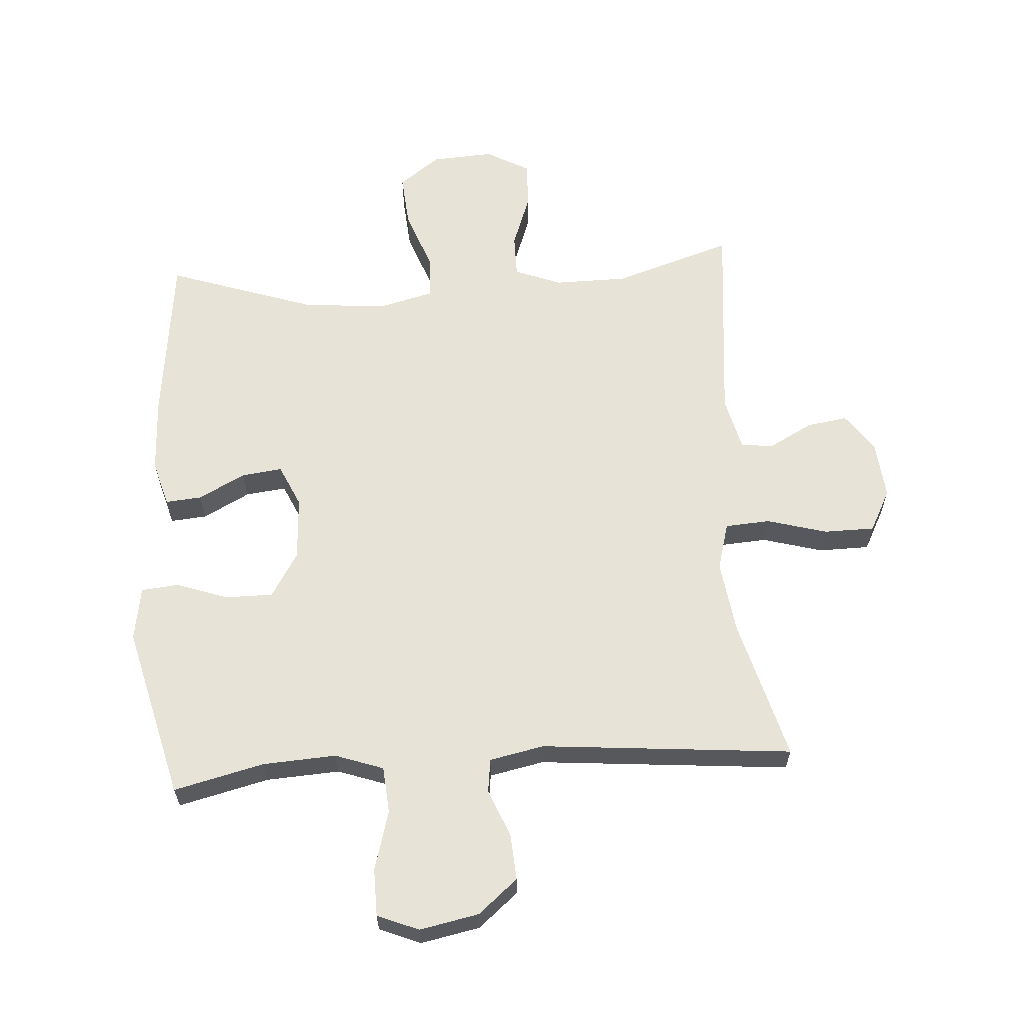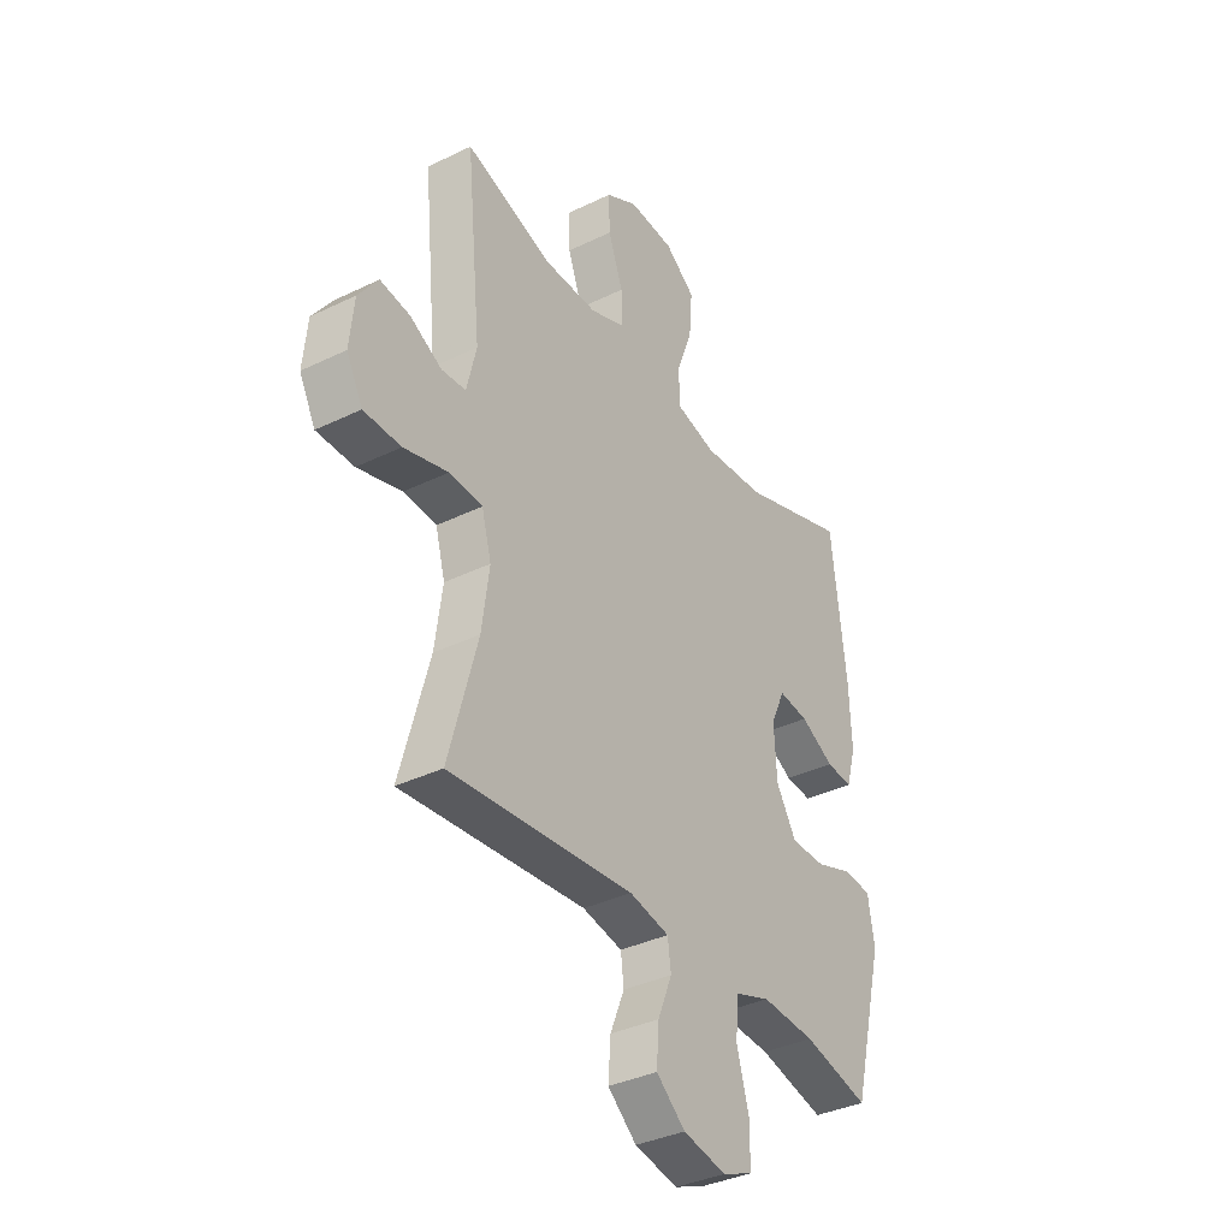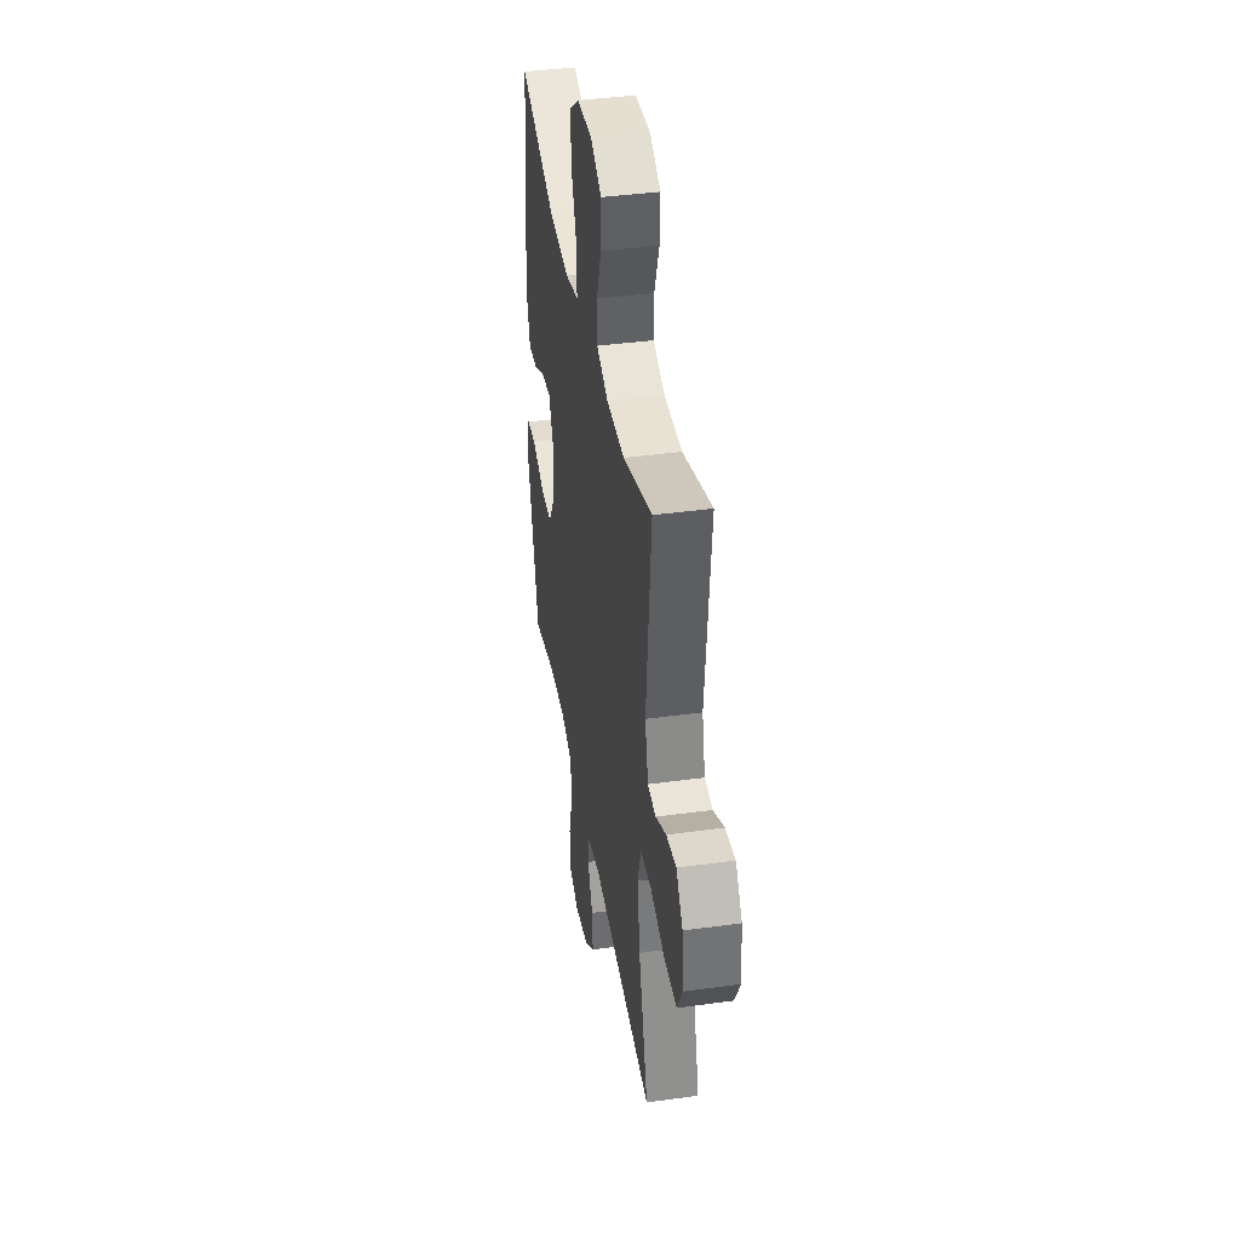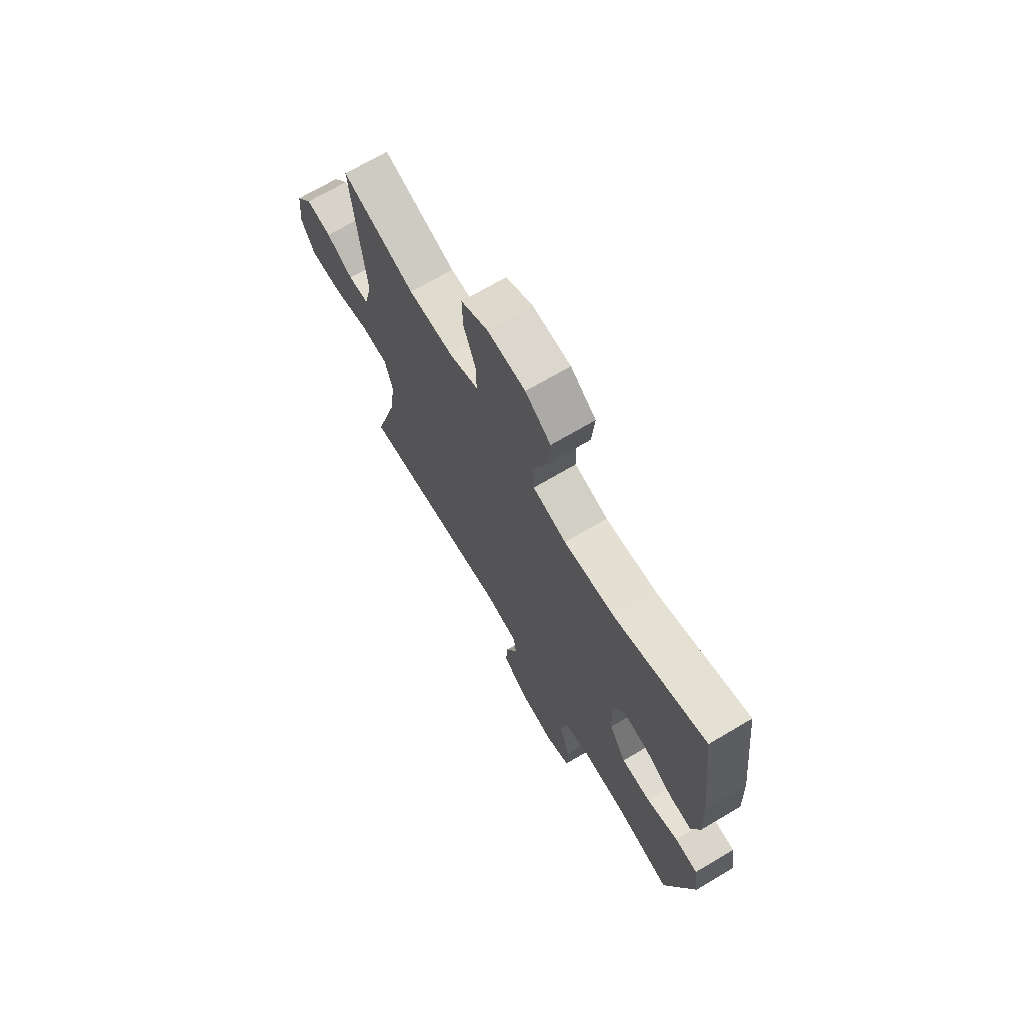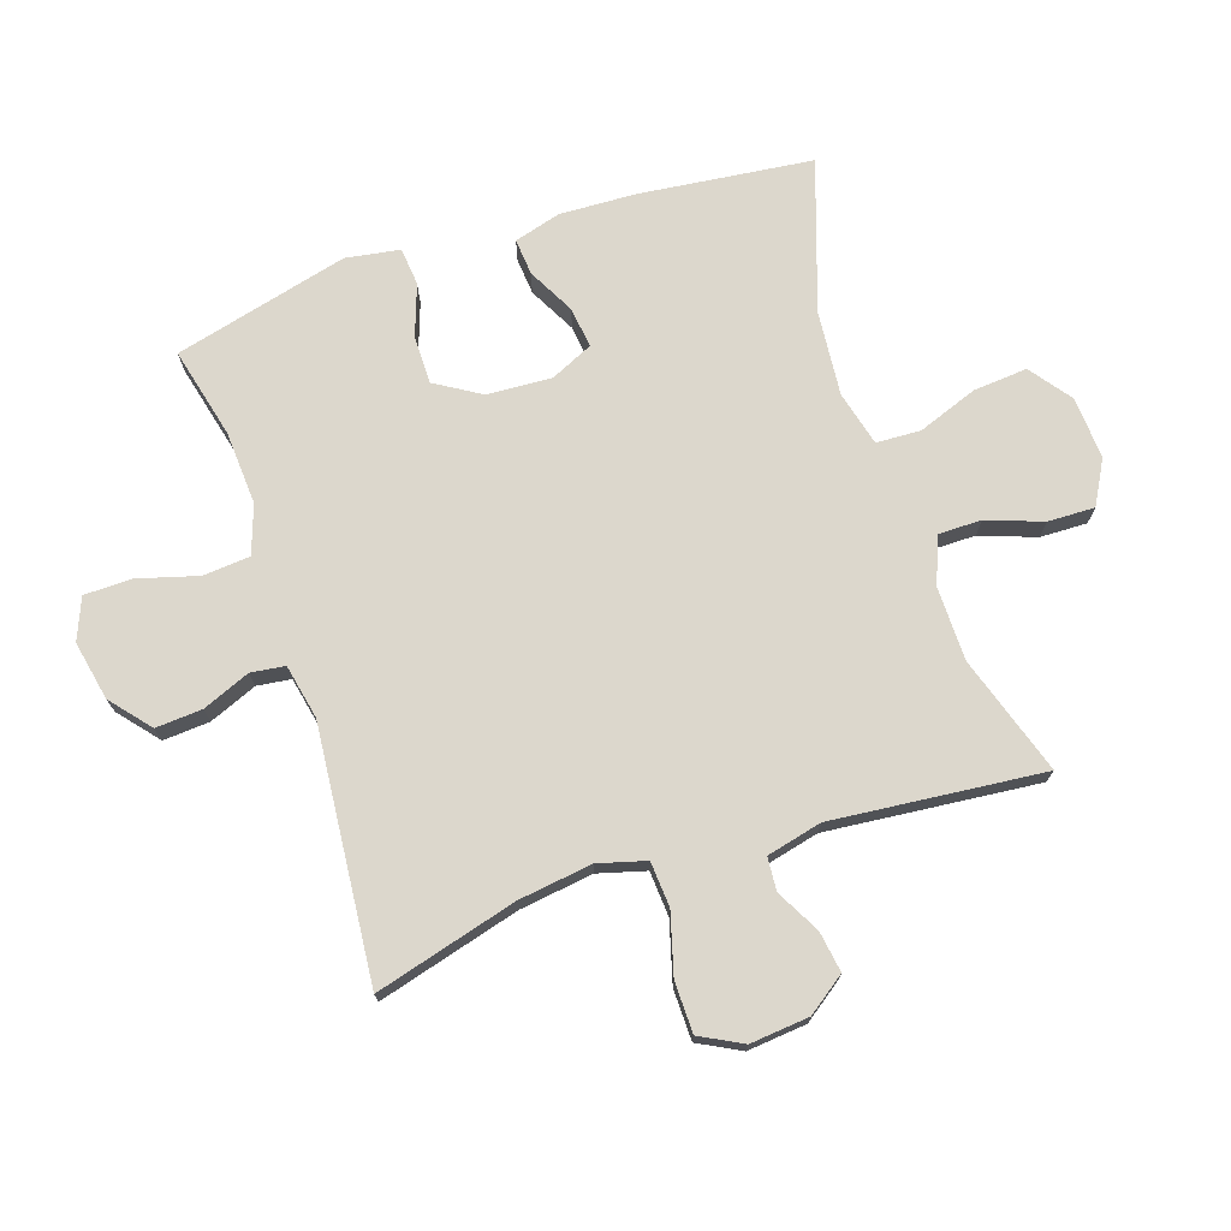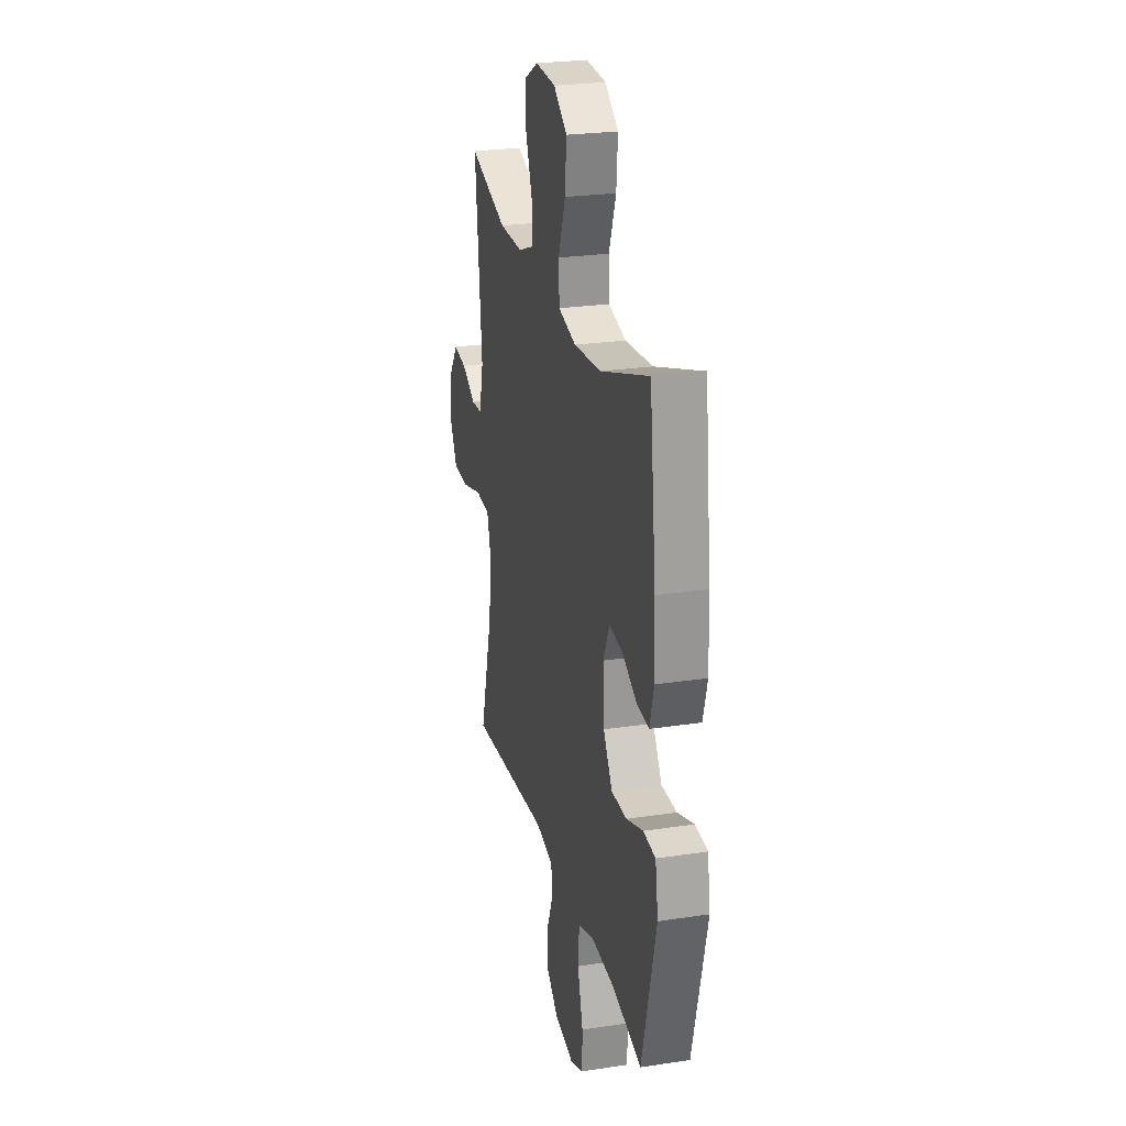
<metadata>
{"format":"obj","ext":"obj","renderer":"f3d","projection":"perspective","resolution":1024,"background":"white","views":[{"elev":61.9,"azim":176.2,"up":"+Y"},{"elev":-36.2,"azim":-57.6,"up":"+Z"},{"elev":40.3,"azim":-99.6,"up":"+Z"},{"elev":70.2,"azim":59.4,"up":"+Z"},{"elev":72.9,"azim":-108.4,"up":"+Y"},{"elev":24.9,"azim":76.1,"up":"+Z"}]}
</metadata>
<code>
v -0.5 0.07 0.5
v -0.311 0.07 0.439
v -0.194 0.07 0.438
v -0.119 0.07 0.467
v -0.119 0.07 0.536
v -0.151 0.07 0.624
v -0.153 0.07 0.699
v -0.084 0.07 0.737
v 0.015 0.07 0.731
v 0.081 0.07 0.682
v 0.074 0.07 0.596
v 0.039 0.07 0.501
v 0.042 0.07 0.43
v 0.129 0.07 0.408
v 0.264 0.07 0.42
v 0.5 0.07 0.5
v 0.532 0.07 0.225
v 0.537 0.07 0.104
v 0.516 0.07 0.03
v 0.458 0.07 0.035
v 0.384 0.07 0.074
v 0.319 0.07 0.082
v 0.288 0.07 0.014
v 0.294 0.07 -0.088
v 0.338 0.07 -0.16
v 0.414 0.07 -0.16
v 0.496 0.07 -0.131
v 0.556 0.07 -0.137
v 0.57 0.07 -0.223
v 0.5 0.07 -0.5
v 0.356 0.07 -0.465
v 0.239 0.07 -0.458
v 0.162 0.07 -0.485
v 0.156 0.07 -0.56
v 0.183 0.07 -0.655
v 0.182 0.07 -0.731
v 0.116 0.07 -0.758
v 0.022 0.07 -0.739
v -0.041 0.07 -0.686
v -0.036 0.07 -0.612
v -0.005 0.07 -0.536
v -0.012 0.07 -0.482
v -0.099 0.07 -0.464
v -0.5 0.07 -0.5
v -0.438 0.07 -0.274
v -0.422 0.07 -0.157
v -0.443 0.07 -0.081
v -0.515 0.07 -0.076
v -0.611 0.07 -0.103
v -0.692 0.07 -0.102
v -0.727 0.07 -0.035
v -0.718 0.07 0.059
v -0.675 0.07 0.119
v -0.61 0.07 0.109
v -0.541 0.07 0.072
v -0.488 0.07 0.076
v -0.467 0.07 0.164
v -0.5 0 0.5
v -0.311 0 0.439
v -0.194 0 0.438
v -0.119 0 0.467
v -0.119 0 0.536
v -0.151 0 0.624
v -0.153 0 0.699
v -0.084 0 0.737
v 0.015 0 0.731
v 0.081 0 0.682
v 0.074 0 0.596
v 0.039 0 0.501
v 0.042 0 0.43
v 0.129 0 0.408
v 0.264 0 0.42
v 0.5 0 0.5
v 0.532 0 0.225
v 0.537 0 0.104
v 0.516 0 0.03
v 0.458 0 0.035
v 0.384 0 0.074
v 0.319 0 0.082
v 0.288 0 0.014
v 0.294 0 -0.088
v 0.338 0 -0.16
v 0.414 0 -0.16
v 0.496 0 -0.131
v 0.556 0 -0.137
v 0.57 0 -0.223
v 0.5 0 -0.5
v 0.356 0 -0.465
v 0.239 0 -0.458
v 0.162 0 -0.485
v 0.156 0 -0.56
v 0.183 0 -0.655
v 0.182 0 -0.731
v 0.116 0 -0.758
v 0.022 0 -0.739
v -0.041 0 -0.686
v -0.036 0 -0.612
v -0.005 0 -0.536
v -0.012 0 -0.482
v -0.099 0 -0.464
v -0.5 0 -0.5
v -0.438 0 -0.274
v -0.422 0 -0.157
v -0.443 0 -0.081
v -0.515 0 -0.076
v -0.611 0 -0.103
v -0.692 0 -0.102
v -0.727 0 -0.035
v -0.718 0 0.059
v -0.675 0 0.119
v -0.61 0 0.109
v -0.541 0 0.072
v -0.488 0 0.076
v -0.467 0 0.164
f 53 54 55
f 52 53 55
f 51 52 55
f 50 51 55
f 49 50 55
f 48 49 55
f 47 48 55 56
f 43 44 45
f 42 43 45 46
f 39 40 41
f 38 39 41
f 37 38 41
f 36 37 41
f 35 36 41
f 34 35 41
f 33 34 41 42
f 42 46 47
f 33 42 47
f 32 33 47
f 29 30 31
f 28 29 31
f 27 28 31
f 26 27 31
f 25 26 31 32
f 19 20 21
f 18 19 21
f 17 18 21
f 16 17 21
f 15 16 21
f 14 15 21 22
f 13 14 22 23
f 10 11 12
f 9 10 12
f 8 9 12
f 7 8 12
f 6 7 12
f 5 6 12
f 4 5 12 13
f 13 23 24
f 4 13 24
f 3 4 24
f 57 1 2
f 47 56 57
f 32 47 57
f 25 32 57
f 24 25 57
f 3 24 57
f 2 3 57
f 112 111 110
f 112 110 109
f 112 109 108
f 112 108 107
f 112 107 106
f 112 106 105
f 113 112 105 104
f 102 101 100
f 103 102 100 99
f 98 97 96
f 98 96 95
f 98 95 94
f 98 94 93
f 98 93 92
f 98 92 91
f 99 98 91 90
f 104 103 99
f 104 99 90
f 104 90 89
f 88 87 86
f 88 86 85
f 88 85 84
f 88 84 83
f 89 88 83 82
f 78 77 76
f 78 76 75
f 78 75 74
f 78 74 73
f 78 73 72
f 79 78 72 71
f 80 79 71 70
f 69 68 67
f 69 67 66
f 69 66 65
f 69 65 64
f 69 64 63
f 69 63 62
f 70 69 62 61
f 81 80 70
f 81 70 61
f 81 61 60
f 59 58 114
f 114 113 104
f 114 104 89
f 114 89 82
f 114 82 81
f 114 81 60
f 114 60 59
f 1 58 59 2
f 2 59 60 3
f 3 60 61 4
f 4 61 62 5
f 5 62 63 6
f 6 63 64 7
f 7 64 65 8
f 8 65 66 9
f 9 66 67 10
f 10 67 68 11
f 11 68 69 12
f 12 69 70 13
f 13 70 71 14
f 14 71 72 15
f 15 72 73 16
f 16 73 74 17
f 17 74 75 18
f 18 75 76 19
f 19 76 77 20
f 20 77 78 21
f 21 78 79 22
f 22 79 80 23
f 23 80 81 24
f 24 81 82 25
f 25 82 83 26
f 26 83 84 27
f 27 84 85 28
f 28 85 86 29
f 29 86 87 30
f 30 87 88 31
f 31 88 89 32
f 32 89 90 33
f 33 90 91 34
f 34 91 92 35
f 35 92 93 36
f 36 93 94 37
f 37 94 95 38
f 38 95 96 39
f 39 96 97 40
f 40 97 98 41
f 41 98 99 42
f 42 99 100 43
f 43 100 101 44
f 44 101 102 45
f 45 102 103 46
f 46 103 104 47
f 47 104 105 48
f 48 105 106 49
f 49 106 107 50
f 50 107 108 51
f 51 108 109 52
f 52 109 110 53
f 53 110 111 54
f 54 111 112 55
f 55 112 113 56
f 56 113 114 57
f 57 114 58 1

</code>
